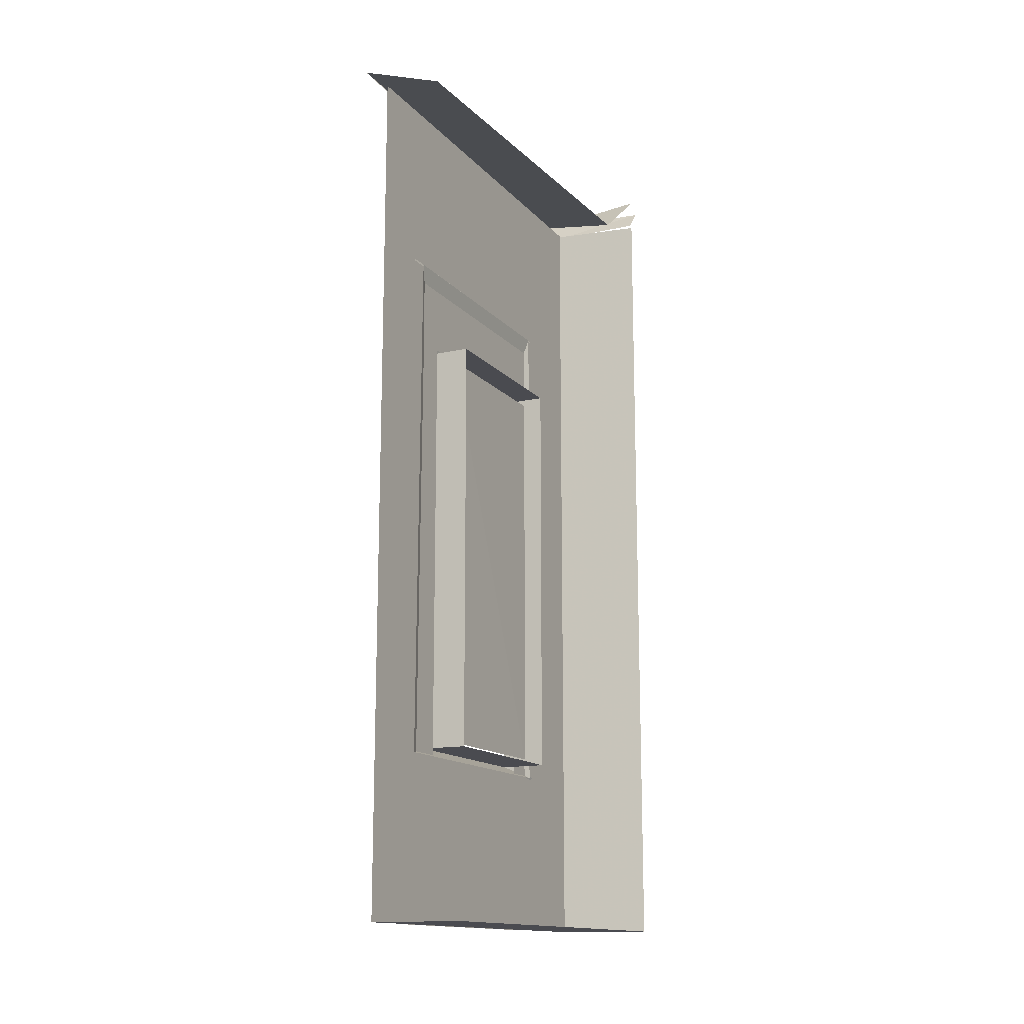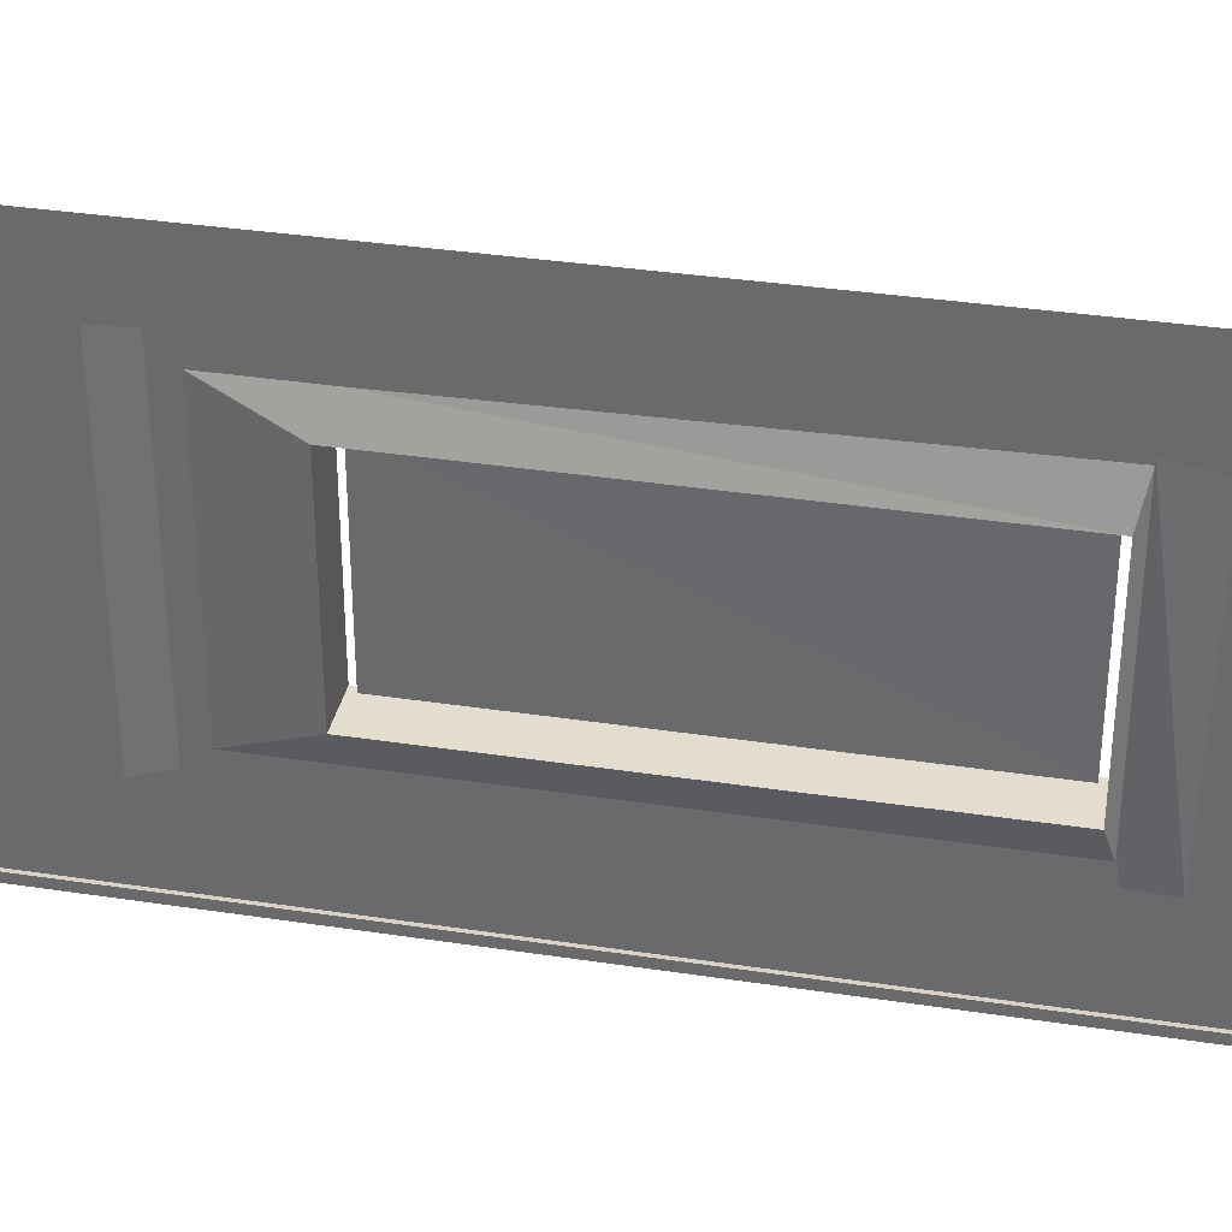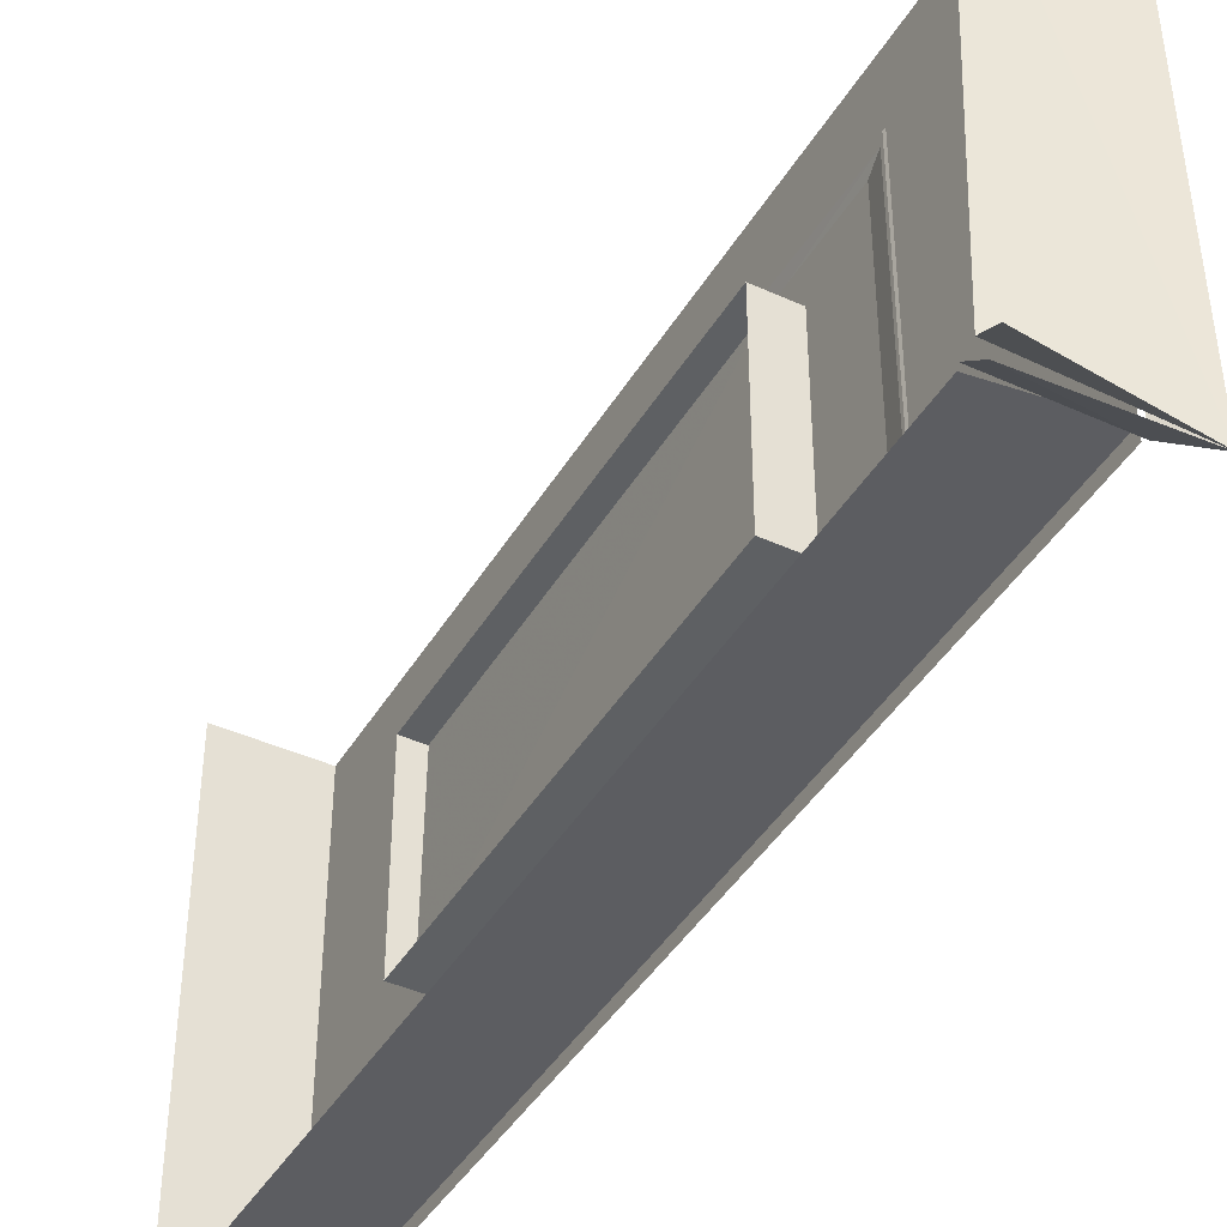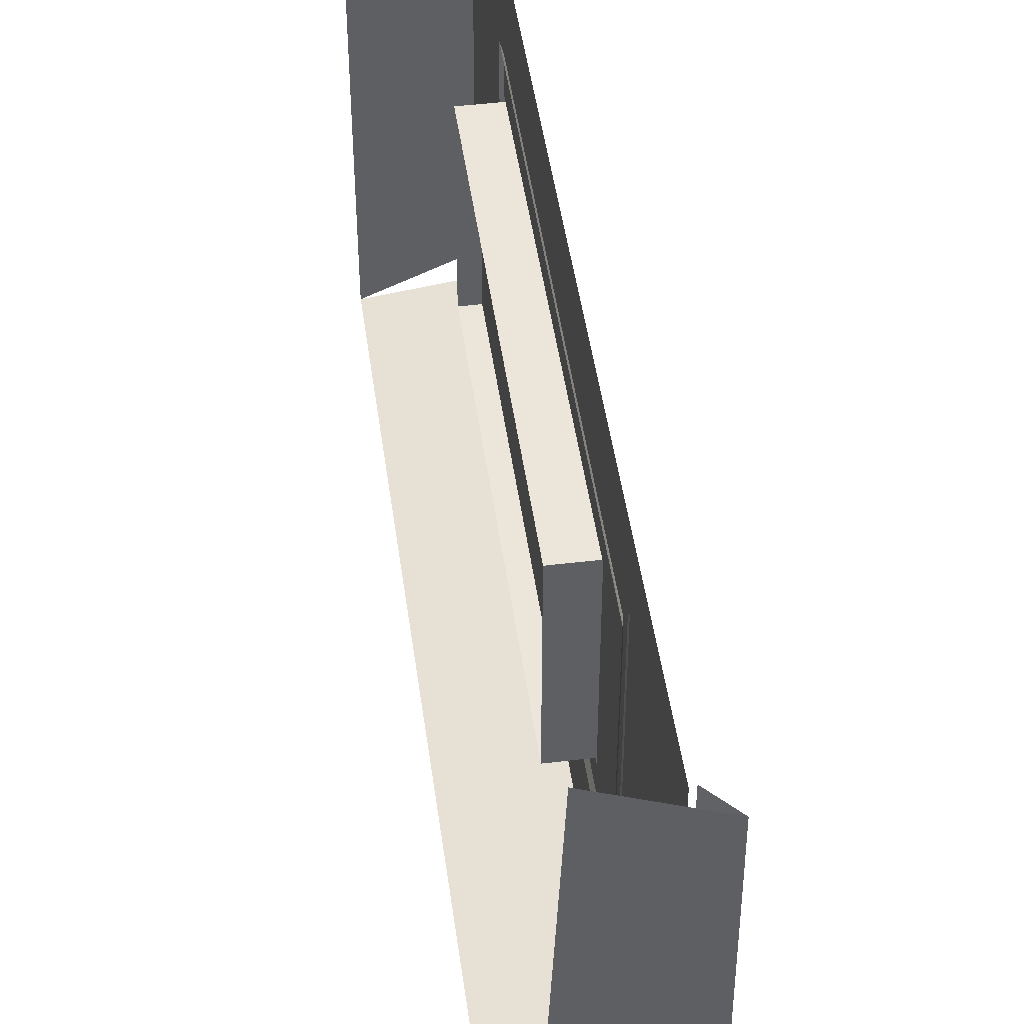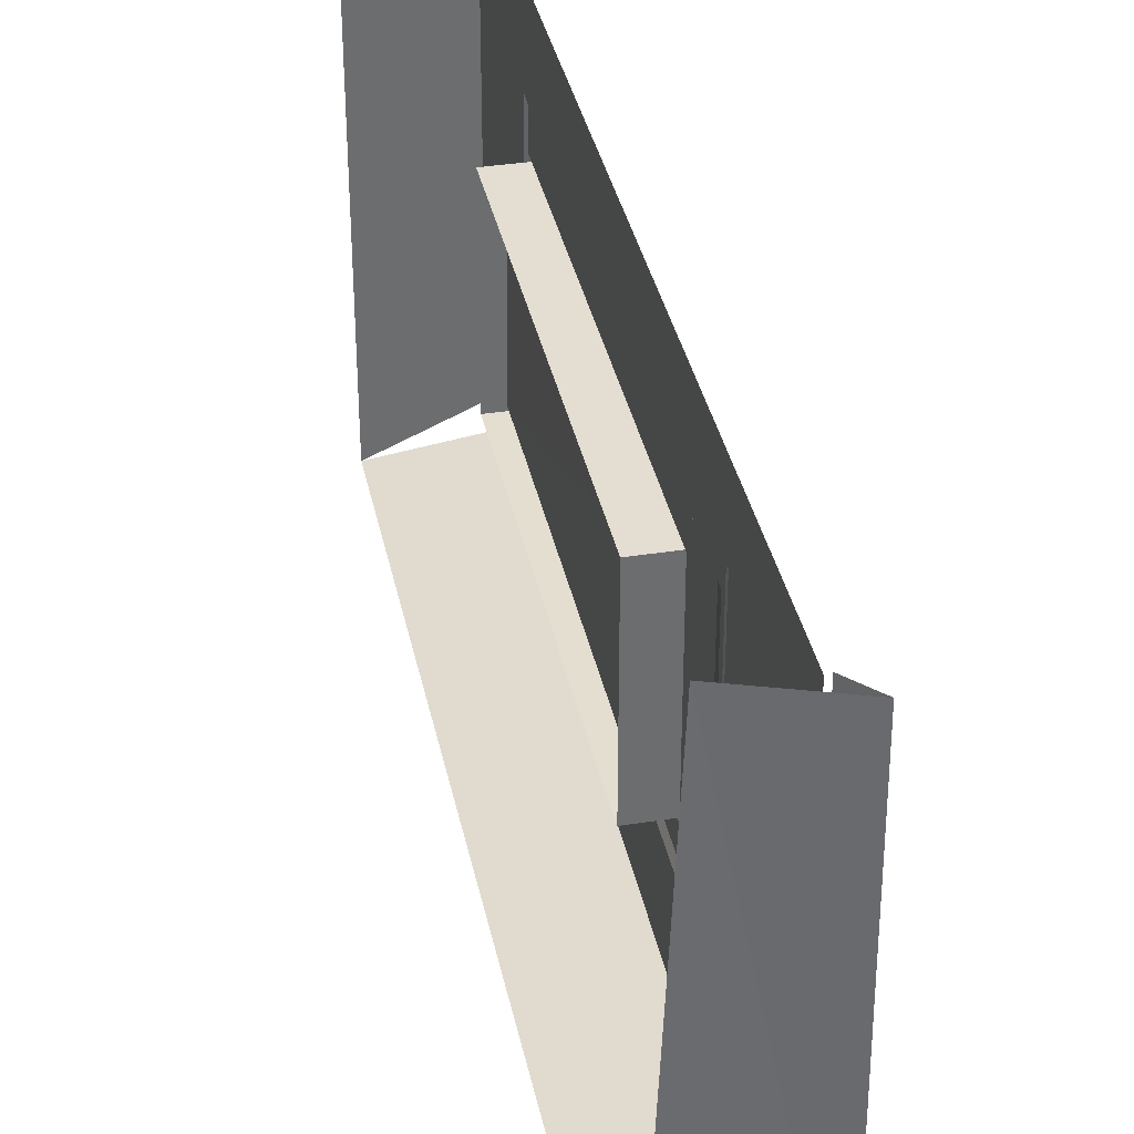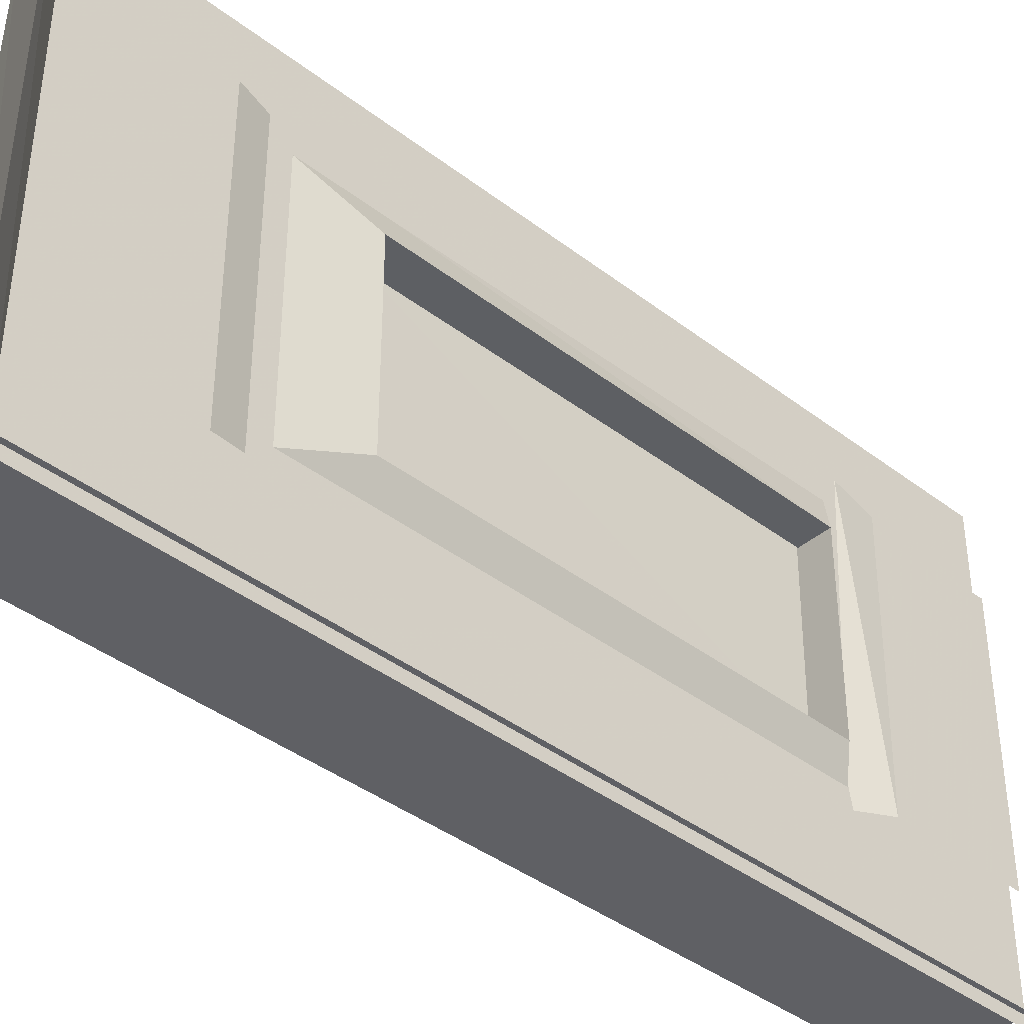
<metadata>
{"format":"obj","ext":"obj","renderer":"f3d","projection":"perspective","resolution":1024,"background":"white","views":[{"elev":-14.6,"azim":25.9,"up":"+Y"},{"elev":35.0,"azim":-78.5,"up":"+Z"},{"elev":-42.3,"azim":151.4,"up":"+Z"},{"elev":47.1,"azim":172.2,"up":"+Z"},{"elev":36.4,"azim":168.4,"up":"+Z"},{"elev":-40.0,"azim":-133.5,"up":"+Z"}]}
</metadata>
<code>
g
v 2106 4136 -1.04e+04
v 2106 4529 -1.04e+04
v 2104 4333 -1.032e+04
v 2104 4333 -1.048e+04
v 2100 4124 -1.049e+04
v 2100 4541 -1.049e+04
v 2098 4124 -1.031e+04
v 2100 4541 -1.031e+04
v 2082 4641 -1.054e+04
v 2074 4675 -1.055e+04
v 2082 4641 -1.025e+04
v 2074 4675 -1.025e+04
v 2084 4108 -1.053e+04
v 2070 4117 -1.05e+04
v 2070 4551 -1.05e+04
v 2084 4641 -1.053e+04
v 2070 4551 -1.031e+04
v 2084 4641 -1.027e+04
v 2070 4117 -10307
v 2117 4551 -1.031e+04
v 2117 4117 -10307
v 2117 4551 -1.05e+04
v 2117 4117 -1.05e+04
v 2084 4108 -1.026e+04
v 2073 4077 -1.028e+04
v 2073 4077 -1.054e+04
v 2072 4066 -1.027e+04
v 2071 4071 -1.054e+04
v 2069 4110 -1.026e+04
v 2082 4110 -1.055e+04
v 2081 4819 -1.065e+04
v 2081 4555 -1.05e+04
v 2081 4555 -1.031e+04
v 2081 4110 -1.05e+04
v 2081 4110 -1.031e+04
v 2053 4847 -10665
v 2077 4819 -1.064e+04
v 2160 4810 -1.061e+04
v 2150 4818 -1.062e+04
v 2077 4818 -1.064e+04
v 2177 3938 -1.019e+04
v 2081 4555 -1.019e+04
v 2081 4819 -1.019e+04
v 2081 3938 -1.019e+04
v 2073 3938 -1.054e+04
v 2073 3938 -1.027e+04
v 2081 3938 -1.065e+04
v 2054 4841 -1.019e+04
v 2076 4817 -1.019e+04
v 2177 4853 -1.065e+04
v 2177 4819 -1.064e+04
v 2177 4841 -1.066e+04
v 2142 4810 -1.019e+04
v 2150 4818 -1.019e+04
v 2177 4818 -1.065e+04
v 2077 3938 -1.064e+04
v 2177 3938 -1.065e+04
v 2177 4847 -10665
v 2053 4847 -10665
v 2081 3938 -1.019e+04
v 2081 3938 -1.061e+04
v 2177 3938 -1.065e+04
g u2NEBuild2
f 8 5 7
f 9 12 10
f 16 14 15
f 15 18 16
f 19 20 21
f 17 22 20
f 15 23 22
f 14 21 23
f 18 19 24
f 19 13 24
f 28 29 30
f 31 34 32
f 19 17 20
f 15 17 18
f 33 42 43
f 45 25 26
f 43 32 33
f 35 42 33
f 37 48 36
f 52 37 36
f 36 53 38
f 55 56 40
f 47 34 31
f 45 46 25
f 36 38 50
f 55 57 56
f 48 53 36
f 52 51 37
f 49 48 37
f 35 34 44
f 44 34 47
f 44 42 35
f 31 32 43
f 28 27 29
f 19 14 13
f 17 19 18
f 14 19 21
f 15 14 23
f 17 15 22
f 13 14 16
f 11 12 9
f 8 6 5
g
f 62 60 61
f 41 60 62

</code>
